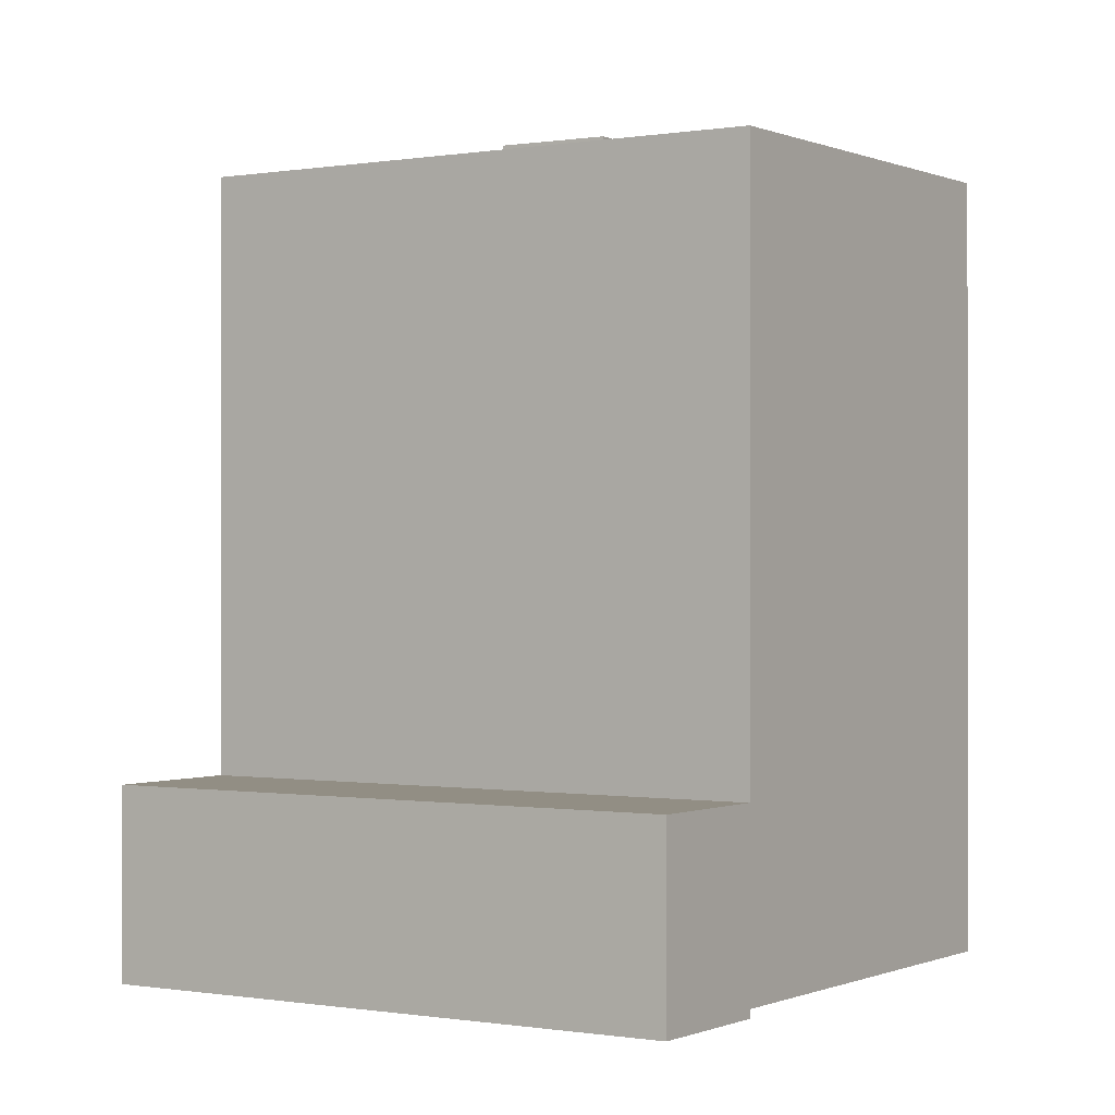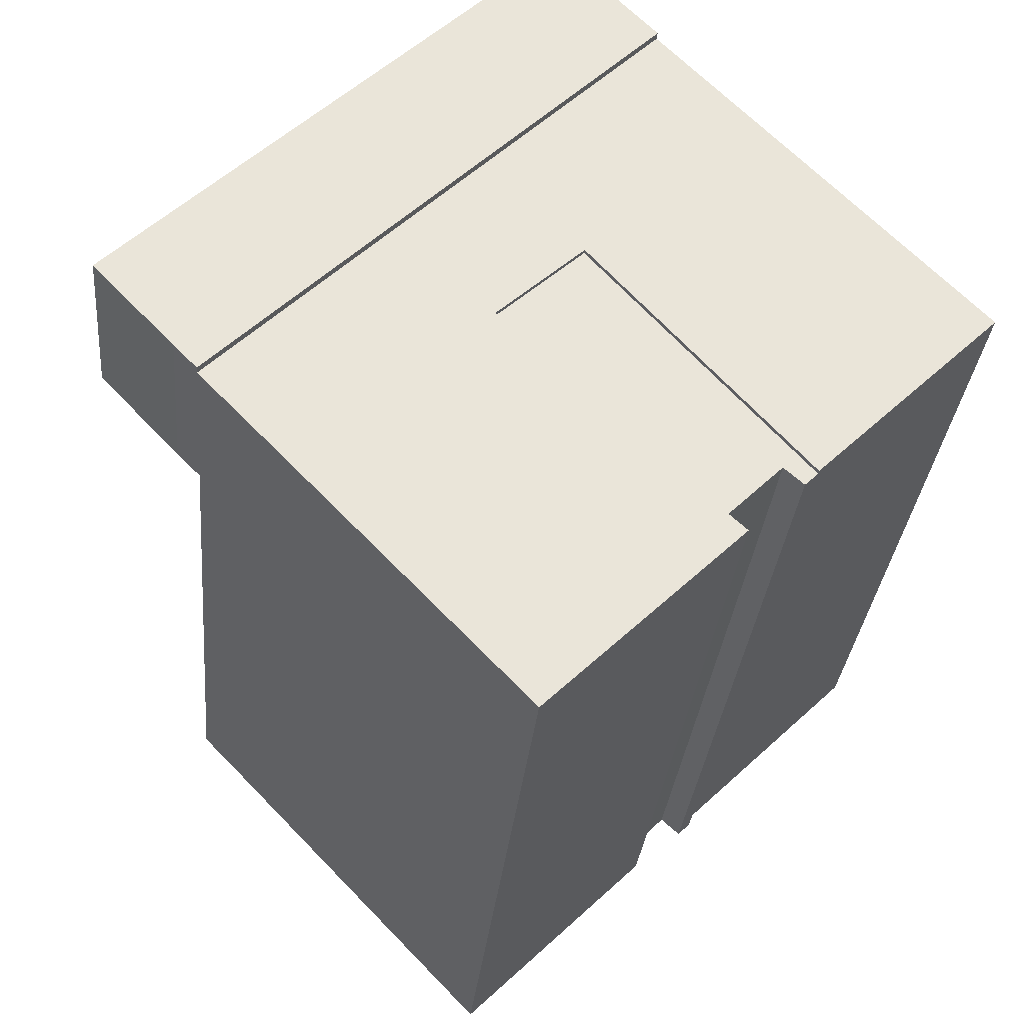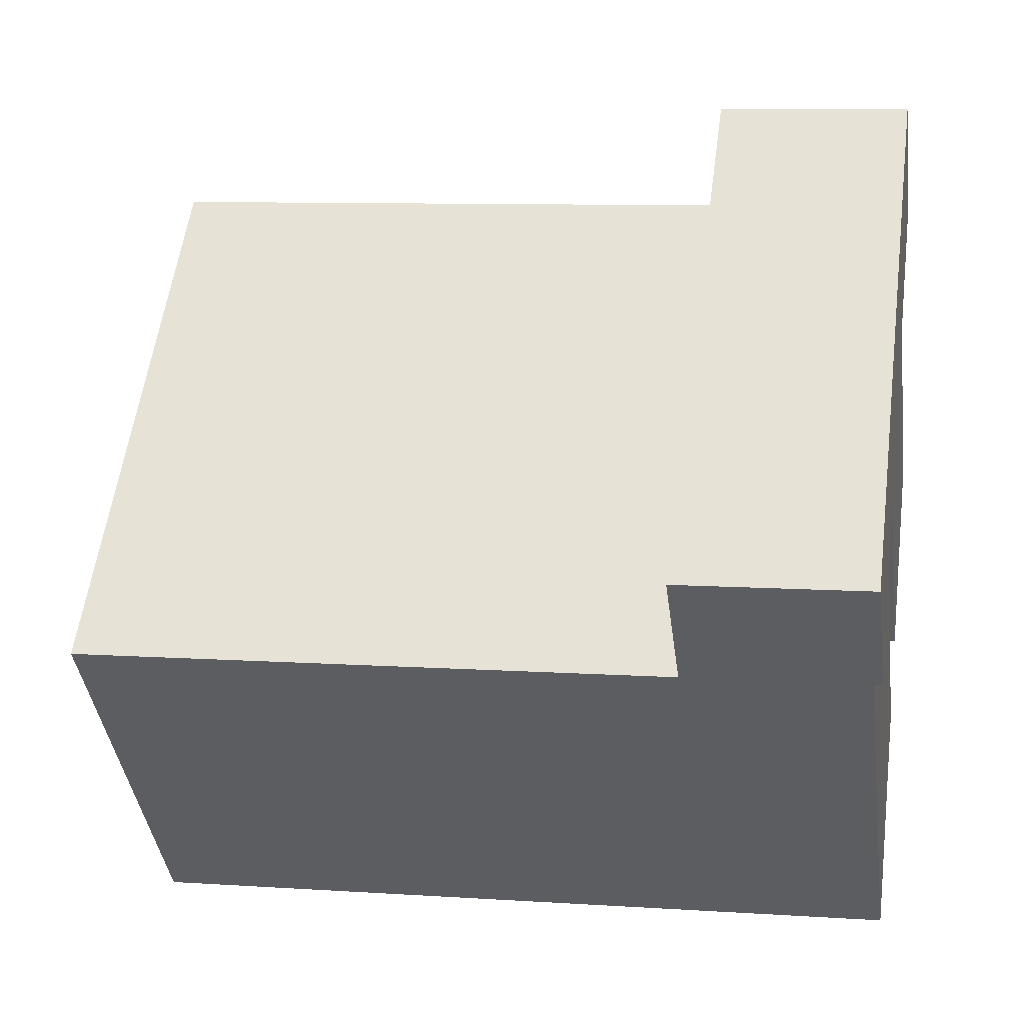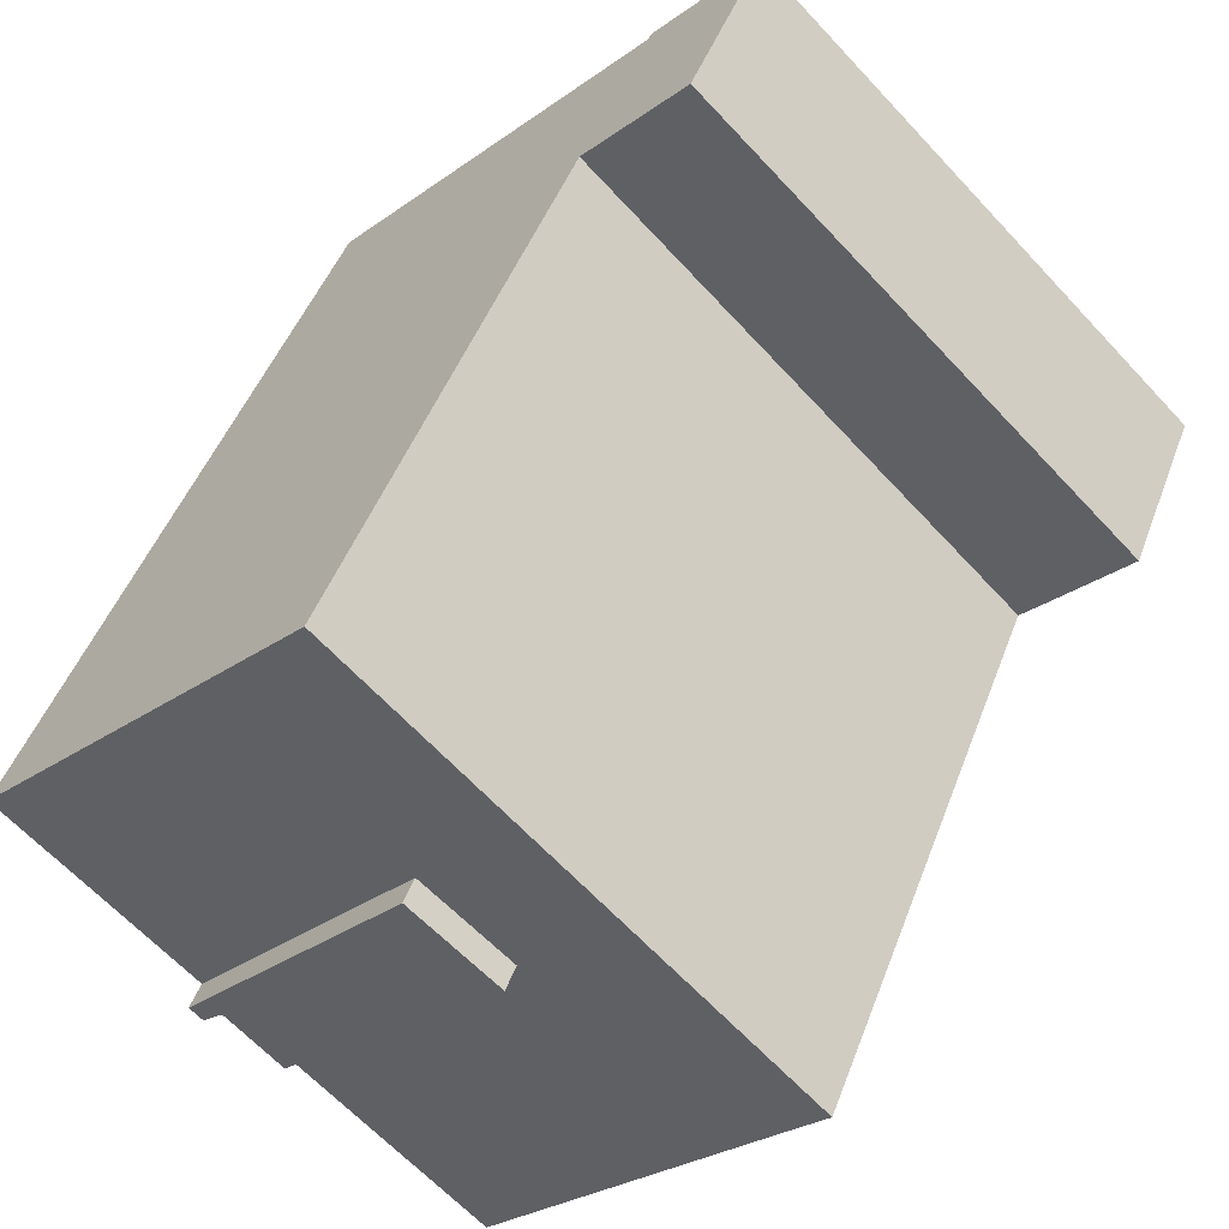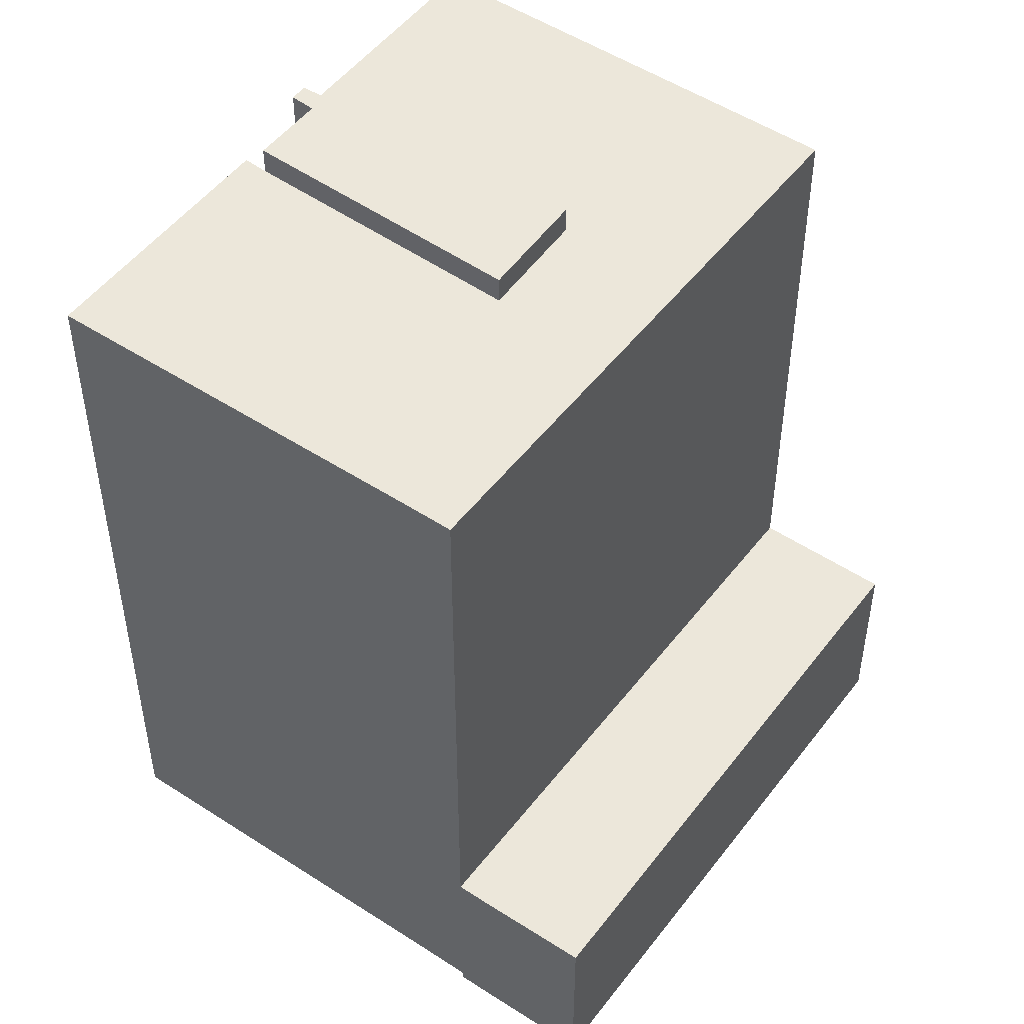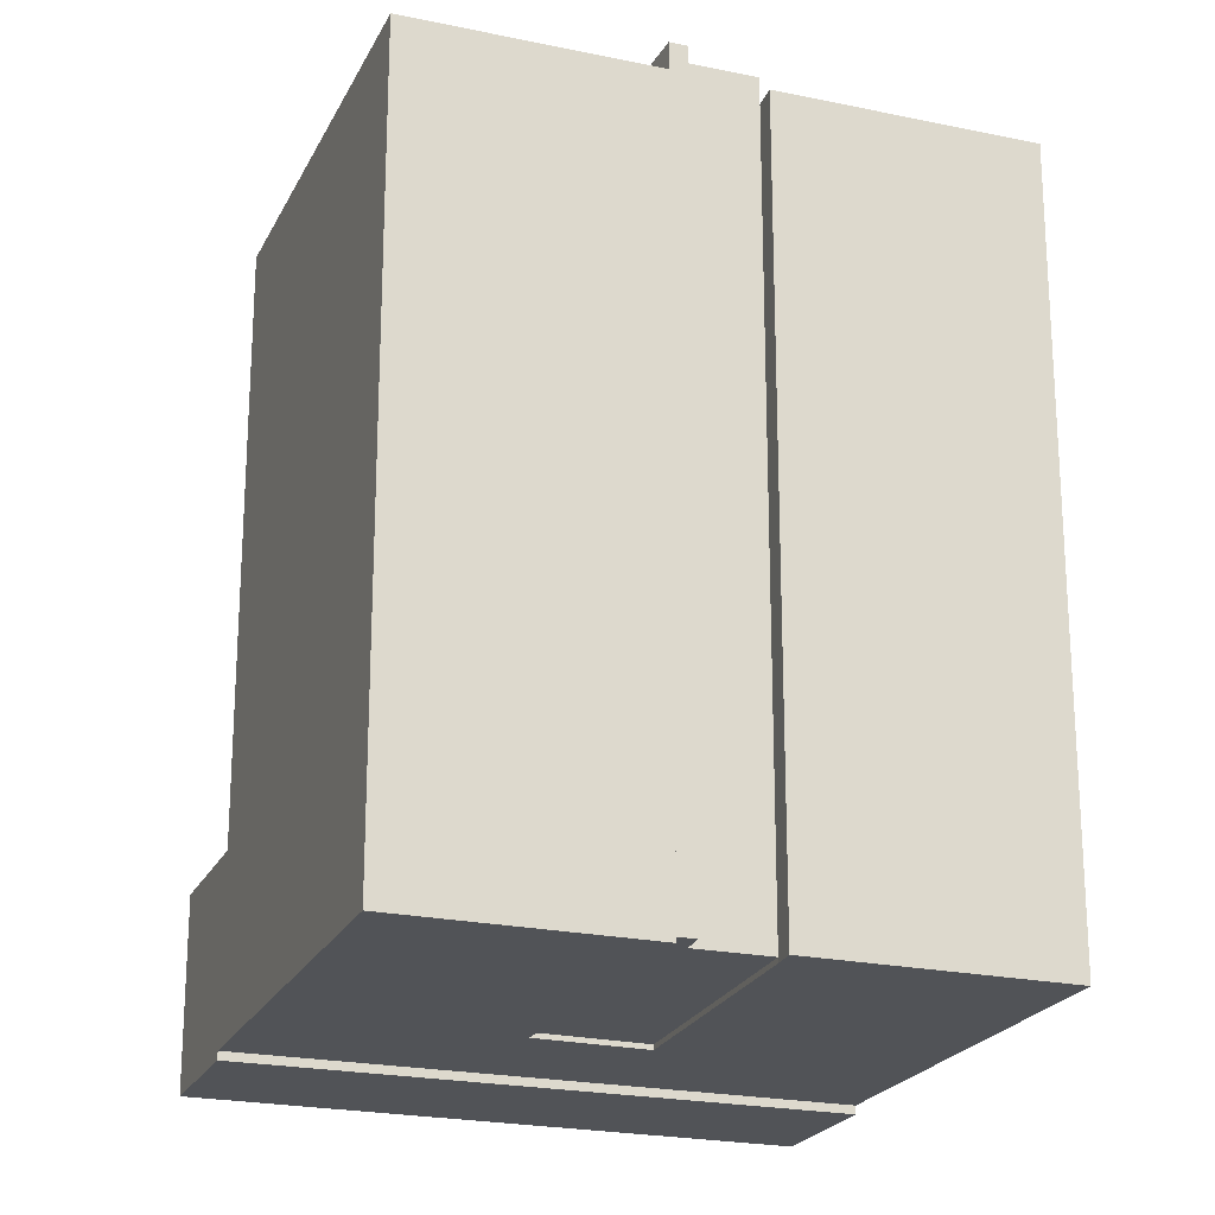
<metadata>
{"format":"obj","ext":"obj","renderer":"f3d","projection":"perspective","resolution":1024,"background":"white","views":[{"elev":-0.2,"azim":-11.1,"up":"+Y"},{"elev":-30.2,"azim":-5.1,"up":"+Z"},{"elev":8.8,"azim":-79.7,"up":"+Z"},{"elev":46.2,"azim":-160.4,"up":"+Z"},{"elev":50.5,"azim":-98.3,"up":"+Y"},{"elev":-22.2,"azim":115.5,"up":"+Y"}]}
</metadata>
<code>
v  18.91 3.118e-16 -5.092
v  18 3.033e-16 -4.953
v  18.55 3.332e-16 -5.442
v  12.94 -9.18e-17 1.499
v  10.54 4.25e-17 -0.6941
v  16.47 3.958e-16 -6.464
v  15.09 -0.38 8.972
v  2.239 -0.38 -2.356
v  2.875 -0.38 -3.012
v  0 -0.38 -2.327e-17
v  12.56 -0.38 11.57
v  12.26 -0.38 11.88
v  14.47 -0.38 9.608
v  16.55 -0.14 -7.375
v  16.47 -0.14 -6.464
v  10.54 -0.14 -0.6941
v  16.99 -0.14 -6.949
v  20.86 -0.14 -3.196
v  12.94 -0.14 1.499
v  18.91 -0.14 -5.092
v  14.24 -0.14 -9.623
v  10.88 -0.14 -11.35
v  11.64 -0.14 -12.14
v  3.969 -0.14 -4.14
v  2.875 -0.14 -3.012
v  15.09 -0.14 8.972
v  21.51 -0.14 -2.569
v  16.35 -0.14 7.674
v  23.98 -0.14 -0.1726
v  18.55 22.65 -5.442
v  12.94 22.65 1.499
v  18.91 22.65 -5.092
v  18 22.65 -4.954
v  16.47 22.65 -6.465
v  10.54 22.65 -0.6948
v  2.875 4.996 -3.012
v  14.47 4.996 9.608
v  15.09 4.996 8.972
v  12.56 4.996 11.57
v  12.26 4.996 11.88
v  0.0001145 4.996 -0.0001704
v  2.239 4.996 -2.356
v  23.98 21.88 -0.1733
v  21.51 21.88 -2.57
v  16.35 21.88 7.673
v  15.09 21.88 8.972
v  12.94 21.88 1.499
v  2.876 21.88 -3.013
v  20.86 21.88 -3.196
v  18.91 21.88 -5.092
v  10.54 21.88 -0.6948
v  14.24 21.88 -9.624
v  3.969 21.88 -4.141
v  10.88 21.88 -11.35
v  11.64 21.88 -12.14
v  16.99 21.88 -6.95
v  16.55 21.88 -7.376
v  16.47 21.88 -6.465
g defaultobject
f 1 2 3
f 2 1 4
f 2 4 5
f 5 6 2
f 7 8 9
f 8 7 10
f 10 7 11
f 10 11 12
f 11 7 13
f 14 15 16
f 15 14 17
f 18 19 20
f 21 22 23
f 22 21 24
f 24 21 25
f 25 21 16
f 25 16 26
f 16 21 14
f 26 16 19
f 26 19 18
f 26 18 27
f 26 27 28
f 28 27 29
f 30 31 32
f 31 30 33
f 31 33 34
f 31 34 35
f 36 37 38
f 37 36 39
f 39 36 40
f 40 36 41
f 41 36 42
f 43 44 45
f 46 45 44
f 47 46 44
f 48 46 47
f 49 47 44
f 50 47 49
f 51 48 47
f 52 48 51
f 53 48 52
f 54 53 52
f 55 54 52
f 56 57 58
f 51 58 57
f 52 51 57
f 54 23 22
f 23 54 55
f 53 22 24
f 22 53 54
f 48 24 25
f 24 48 53
f 46 25 26
f 25 46 48
f 28 46 26
f 46 28 45
f 29 45 28
f 45 29 43
f 27 43 29
f 43 27 44
f 18 44 27
f 44 18 49
f 20 49 18
f 49 20 50
f 47 20 19
f 20 47 50
f 16 47 19
f 47 16 51
f 15 51 16
f 51 15 58
f 3 32 1
f 32 3 30
f 33 3 2
f 3 33 30
f 6 33 2
f 33 6 34
f 35 6 5
f 6 35 34
f 31 5 4
f 5 31 35
f 1 31 4
f 31 1 32
f 9 38 7
f 38 9 36
f 42 9 8
f 9 42 36
f 41 8 10
f 8 41 42
f 40 10 12
f 10 40 41
f 11 40 12
f 40 11 39
f 13 39 11
f 39 13 37
f 7 37 13
f 37 7 38
f 17 58 15
f 58 17 56
f 14 56 17
f 56 14 57
f 21 57 14
f 57 21 52
f 23 52 21
f 52 23 55

</code>
